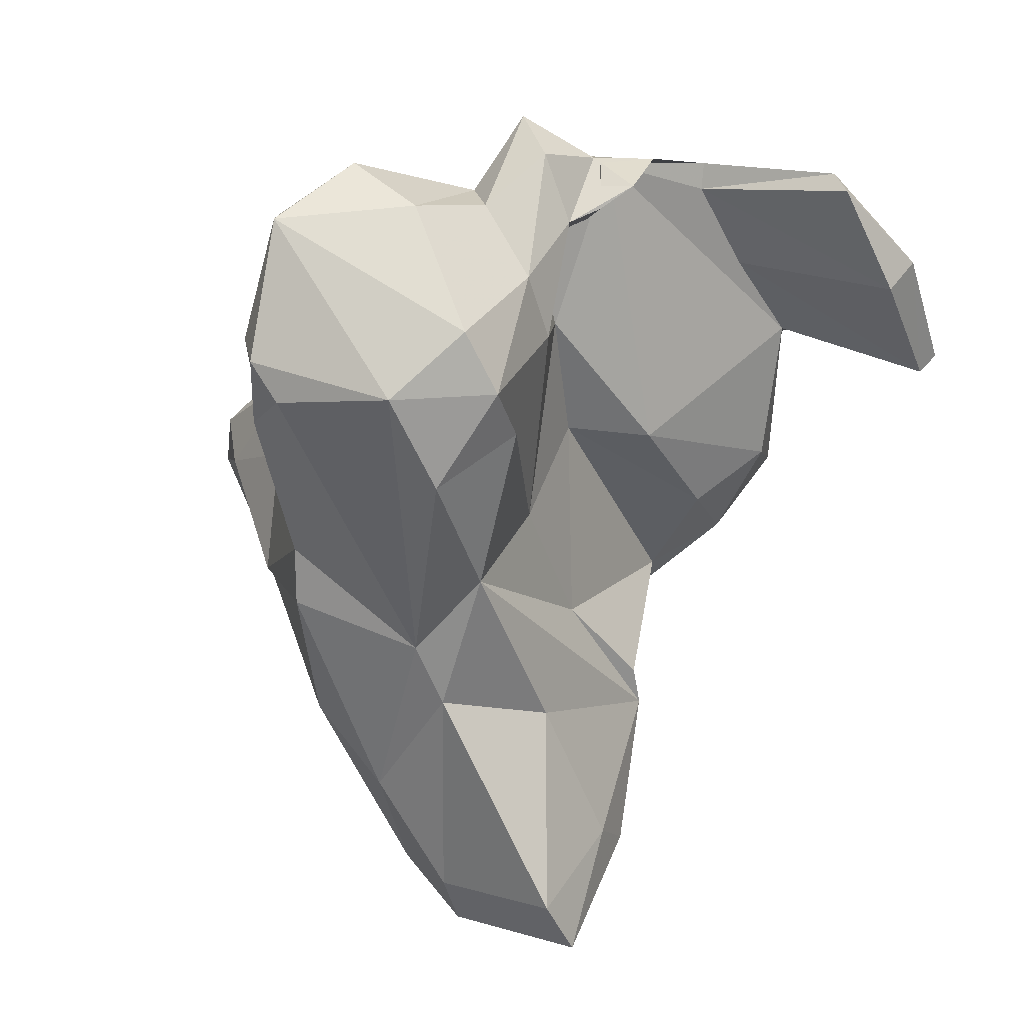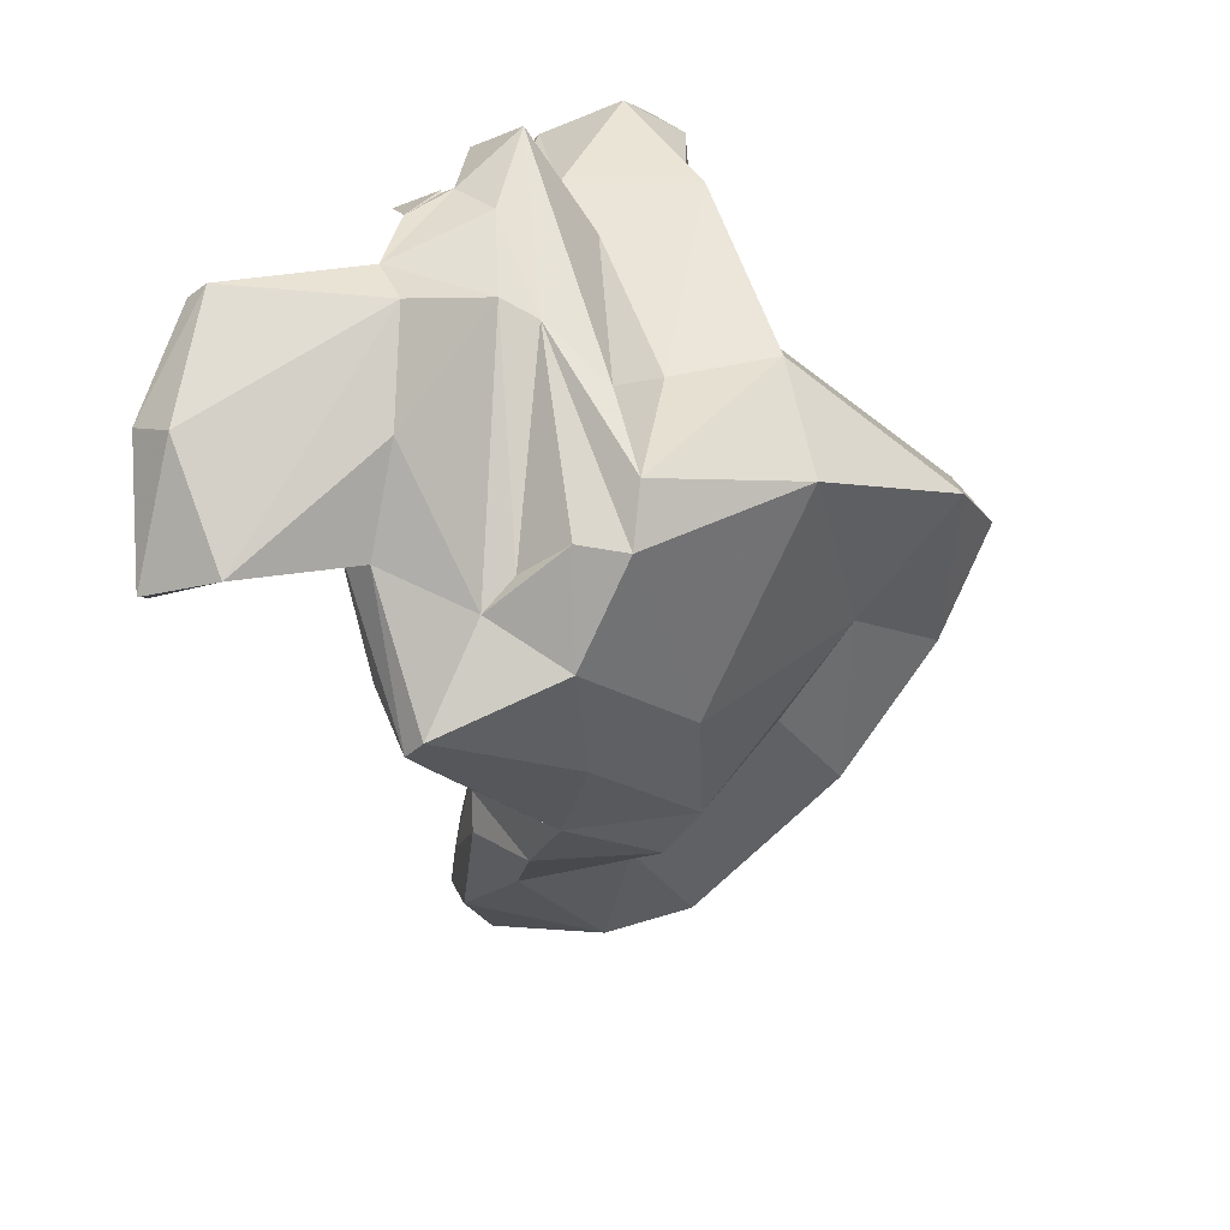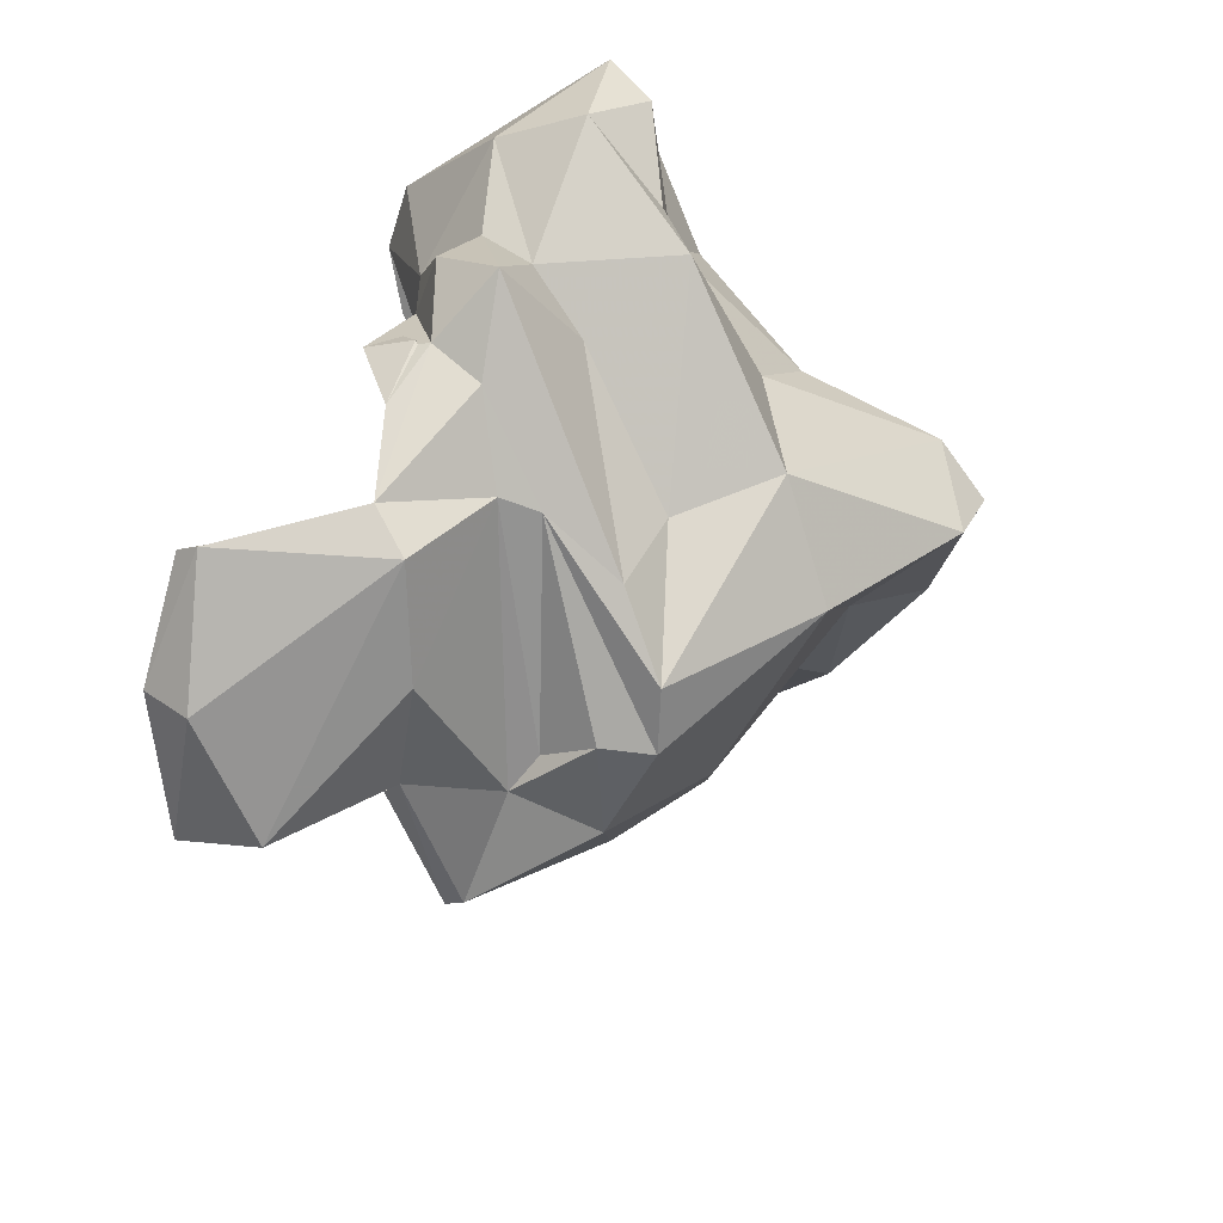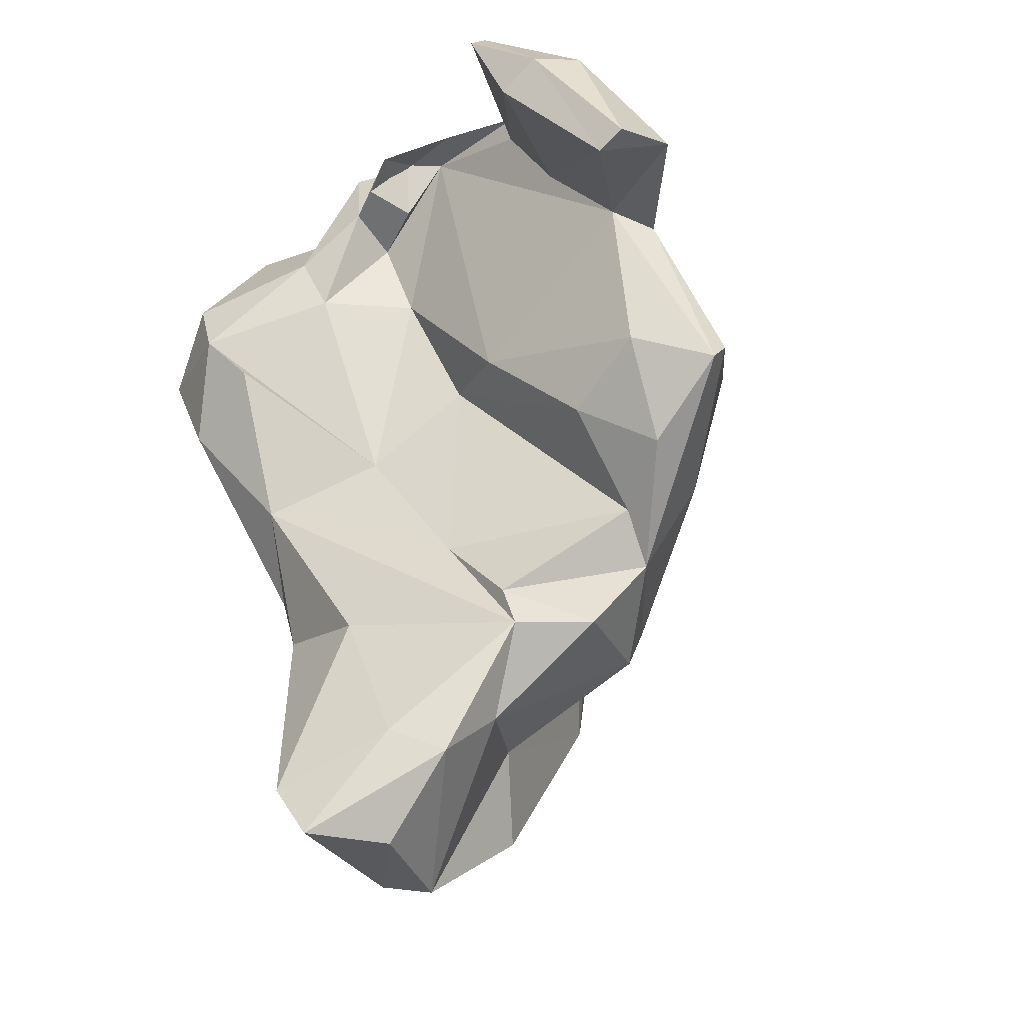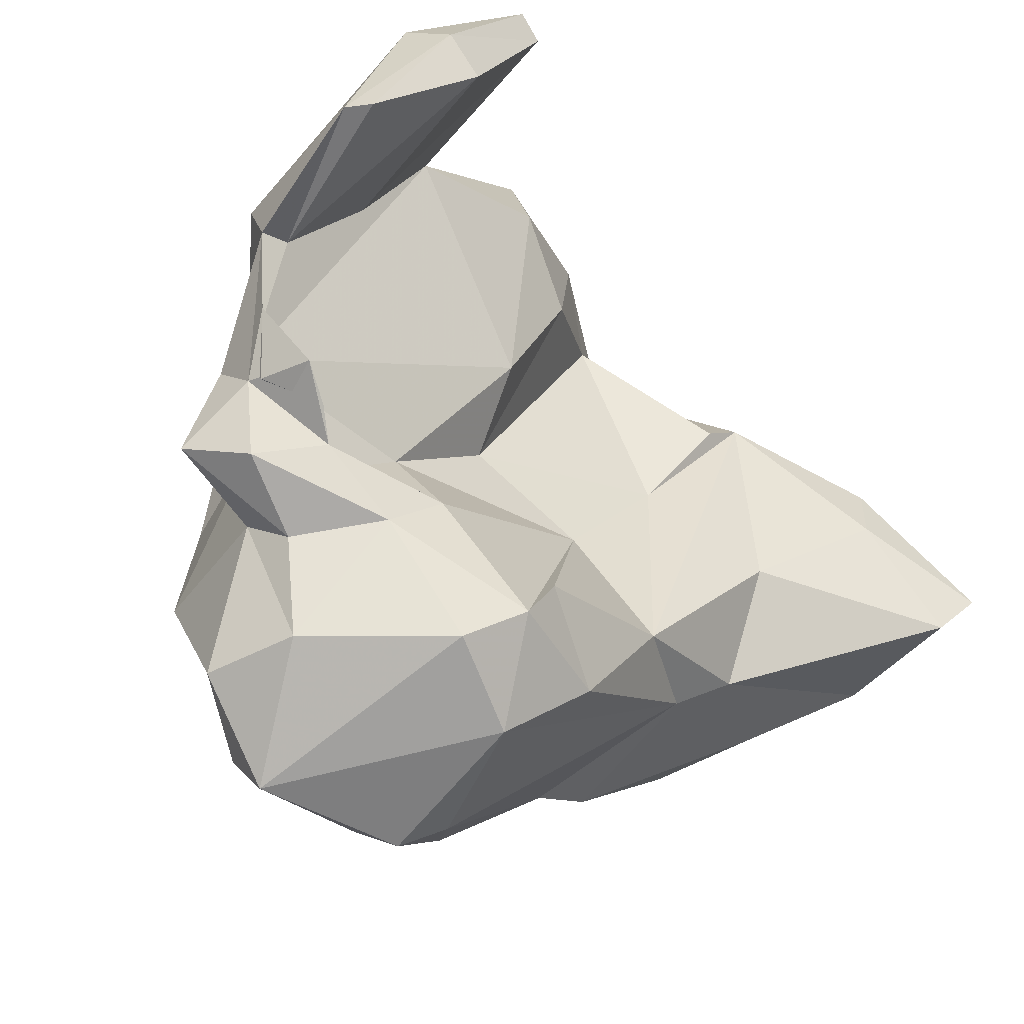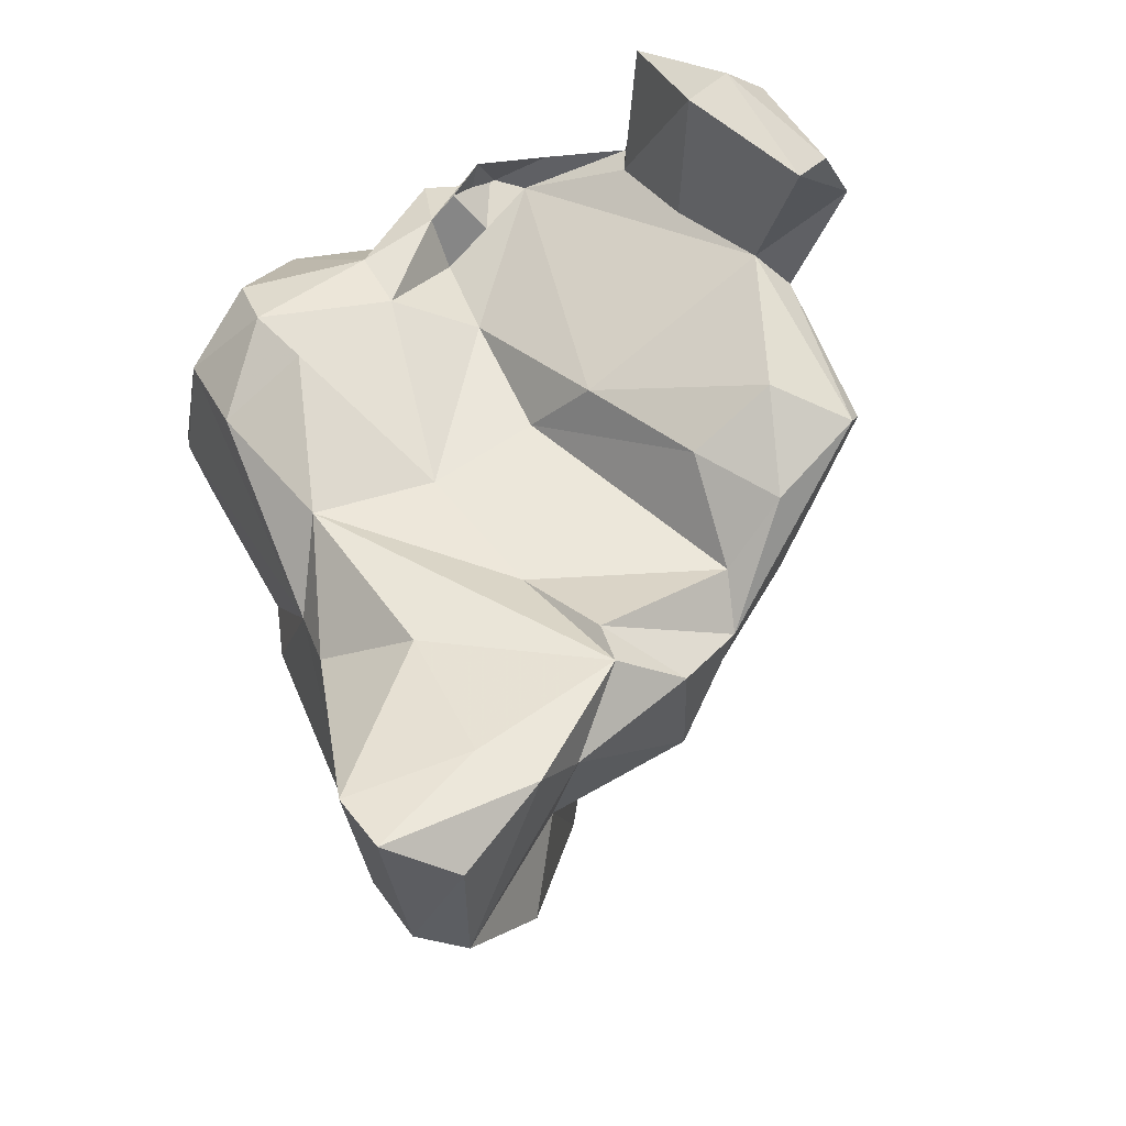
<metadata>
{"format":"obj","ext":"obj","renderer":"f3d","projection":"perspective","resolution":1024,"background":"white","views":[{"elev":11.5,"azim":55.5,"up":"+Z"},{"elev":31.6,"azim":-156.8,"up":"+Z"},{"elev":64.3,"azim":-162.6,"up":"+Z"},{"elev":-29.5,"azim":133.2,"up":"+Z"},{"elev":-19.4,"azim":54.1,"up":"+Y"},{"elev":-36.0,"azim":115.0,"up":"+Z"}]}
</metadata>
<code>
v 124.6 282.3 74.52
v 124.4 278.8 77.73
v 123.2 280.1 79.21
v 125.4 279.7 74.6
v 125.6 278.3 79.92
v 127.8 284.3 68.14
v 123.6 283.3 82.08
v 128.5 281.9 67.95
v 127.1 277.7 78.12
v 127.3 284.8 76.24
v 130 286.1 71.51
v 127.6 289.5 84.91
v 131.4 282.8 63.61
v 130.6 293.3 75.63
v 132.6 281.2 85.98
v 136.7 281.5 59.79
v 131.5 278.6 82.74
v 131.2 291.3 69.99
v 133.9 285.4 60.19
v 132.3 295.3 86.96
v 136 287.1 63.68
v 131.9 296.9 84.75
v 134.5 292.6 88.93
v 132.7 291.7 67.85
v 136.6 276.9 68.04
v 130.3 286 88.01
v 133.7 296.9 74.8
v 133.4 298.6 80.28
v 131.8 277.6 79.18
v 132.3 276.6 73.85
v 134 289 87.74
v 137.5 278.1 90.86
v 136.2 297.5 83.23
v 138.4 284.6 56.85
v 135.8 280.5 92
v 134.1 297.3 84.89
v 137.7 293.9 67.48
v 138 273.5 81.57
v 140 290.1 63.1
v 138.7 274.5 76.18
v 141.2 282.6 91.9
v 137.3 277.7 87.69
v 136.8 275 83.45
v 138.8 298.8 74.46
v 135.6 295.4 70.54
v 137.1 298.8 82.06
v 138.8 278.8 64.53
v 139.3 273.8 91.08
v 137.9 302.2 78.33
v 138.4 274.8 73.65
v 140.6 271.7 82.42
v 138.7 302.2 77.53
v 139.5 282.6 57.31
v 137.4 295.8 72.63
v 138.6 284.6 90.97
v 140.4 281.2 59.61
v 139.9 271.7 85.93
v 137.9 291.5 90.49
v 139.5 291.7 91.2
v 141 292.2 66.81
v 142.6 278.4 71.9
v 140.8 295.9 76.4
v 141.3 291.7 68.51
v 141.3 299.5 78.46
v 141 288.6 93.24
v 141.9 270.9 85.23
v 142.8 271.6 83.54
v 140.4 298.5 88.58
v 140.6 288.2 80.65
v 142.9 279.6 69.26
v 142.2 286.3 85.81
v 140.6 300.5 84.3
v 141 276.6 93.25
v 141.1 288.1 71.99
v 142.3 291.7 80.16
v 142.4 299.7 84.72
v 142.8 288.8 92.95
v 142.6 284.9 89.65
v 142.8 289.8 60.85
v 141.4 272.4 91.08
v 143 296.4 88.11
v 141.5 295.6 92.43
v 143.1 293.9 91.66
v 144.4 277.5 91.59
v 143.4 287.1 90.55
v 143 286.7 57.32
v 143.1 294 92.84
v 141.5 285 95.09
v 143.3 287.6 93.27
v 145.5 283.6 85.75
v 146.1 284.6 57.49
v 144.2 287.7 61.99
v 146.4 283 59.83
v 144.3 304.5 84.9
v 144.9 285.1 90.6
v 143.5 281.6 91.41
v 144.2 284.3 93.56
v 145.3 286.5 91.17
v 144 290.4 93.17
v 143.9 287.5 93.07
v 143.9 284.6 68.2
v 147 274.4 83.94
v 147.2 276.6 80.03
v 147.7 280.4 82.04
v 145.8 282.3 88.45
v 145.2 280.1 75.2
v 145.8 287.9 92.13
v 142.6 284.6 77.26
v 149.3 297.3 91.75
v 148.5 297.3 92.49
v 147.4 302.2 89.08
v 148.7 278.7 84.02
v 147.7 304.8 83.57
v 148.2 277.4 86.66
v 149.8 299.7 87.22
v 147.9 303.6 82.9
v 149.5 301.3 88.35
g foo
f 40 30 50
f 2 5 3
f 9 5 2
f 4 9 2
f 30 9 4
f 25 50 4
f 50 30 4
f 47 50 25
f 3 1 2
f 4 2 1
f 8 4 1
f 16 4 8
f 25 4 16
f 47 25 16
f 1 6 8
f 56 47 16
f 16 8 13
f 53 56 16
f 8 6 13
f 53 16 13
f 19 13 6
f 34 13 19
f 53 13 34
f 67 66 51
f 51 66 38
f 66 57 38
f 43 38 57
f 67 51 40
f 38 43 29
f 51 38 40
f 61 67 40
f 43 17 29
f 40 38 29
f 50 61 40
f 5 9 17
f 29 17 9
f 5 7 3
f 30 29 9
f 40 29 30
f 47 61 50
f 70 61 47
f 7 1 3
f 1 7 10
f 56 70 47
f 70 56 93
f 1 10 6
f 6 10 11
f 11 21 6
f 91 93 56
f 91 56 53
f 21 19 6
f 34 86 53
f 91 53 86
f 21 34 19
f 102 80 66
f 57 80 48
f 66 80 57
f 57 48 42
f 102 66 67
f 57 42 43
f 61 102 67
f 103 102 61
f 42 15 17
f 43 42 17
f 15 5 17
f 15 26 5
f 26 7 5
f 106 103 61
f 61 70 106
f 106 70 101
f 7 12 10
f 101 70 93
f 10 18 11
f 92 101 93
f 18 21 11
f 91 92 93
f 79 92 91
f 18 24 21
f 39 21 24
f 34 21 39
f 86 79 91
f 34 39 79
f 79 86 34
f 48 80 73
f 84 73 80
f 114 84 80
f 114 80 102
f 73 35 32
f 73 32 48
f 32 42 48
f 26 15 35
f 32 35 15
f 112 114 102
f 102 103 112
f 42 32 15
f 104 112 103
f 104 103 106
f 108 104 106
f 26 12 7
f 74 108 106
f 106 101 60
f 12 14 10
f 74 106 60
f 14 18 10
f 101 92 60
f 63 74 60
f 79 60 92
f 18 14 27
f 27 45 18
f 24 18 45
f 37 60 39
f 39 60 79
f 45 37 24
f 24 37 39
f 41 73 84
f 35 73 41
f 96 41 84
f 105 84 114
f 96 84 105
f 112 105 114
f 31 35 41
f 31 41 55
f 105 112 90
f 90 112 108
f 104 108 112
f 26 35 31
f 71 90 108
f 20 26 31
f 20 12 26
f 71 108 69
f 69 108 74
f 22 14 12
f 54 69 74
f 22 28 14
f 63 54 74
f 45 54 63
f 37 45 63
f 60 37 63
f 41 88 55
f 96 88 41
f 97 88 96
f 105 97 96
f 105 95 97
f 88 23 55
f 90 95 105
f 23 31 55
f 95 90 78
f 78 90 71
f 23 20 31
f 75 71 69
f 20 22 12
f 62 75 69
f 62 69 54
f 28 27 14
f 62 54 44
f 54 45 44
f 89 88 97
f 65 88 89
f 97 95 89
f 58 23 88
f 58 88 65
f 107 89 95
f 98 107 95
f 65 59 58
f 98 95 78
f 98 78 85
f 85 78 77
f 78 71 77
f 20 23 58
f 33 36 58
f 33 58 59
f 75 77 71
f 36 22 58
f 22 20 58
f 46 33 59
f 28 22 36
f 46 28 36
f 46 36 33
f 75 62 64
f 28 46 49
f 49 27 28
f 52 64 44
f 62 44 64
f 49 52 27
f 27 52 45
f 52 44 45
f 65 89 87
f 99 87 89
f 99 89 107
f 98 100 107
f 107 100 99
f 59 65 87
f 87 82 59
f 87 99 77
f 100 77 99
f 87 77 83
f 100 98 85
f 85 77 100
f 82 68 59
f 59 68 46
f 76 81 83
f 76 83 77
f 76 77 75
f 72 46 68
f 75 64 76
f 72 76 52
f 76 64 52
f 49 46 72
f 49 72 52
f 109 110 83
f 115 109 83
f 87 110 82
f 110 87 83
f 115 83 81
f 82 94 68
f 115 81 116
f 94 72 68
f 116 81 76
f 94 76 72
f 116 76 94
f 117 110 109
f 109 115 117
f 111 82 110
f 111 110 117
f 117 115 116
f 111 94 82
f 113 111 117
f 113 117 116
f 94 111 113
f 113 116 94
g

</code>
